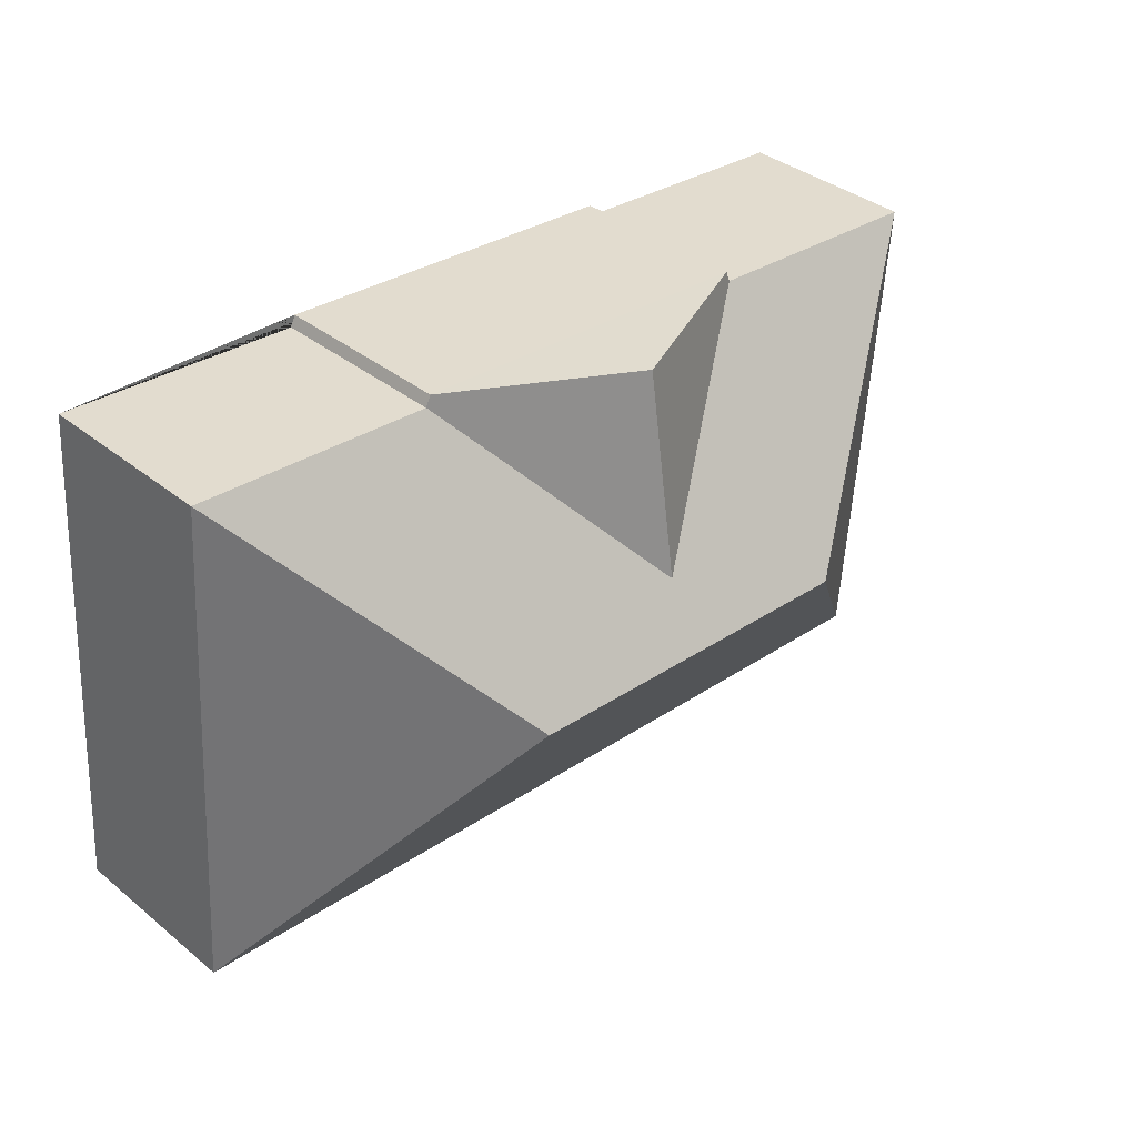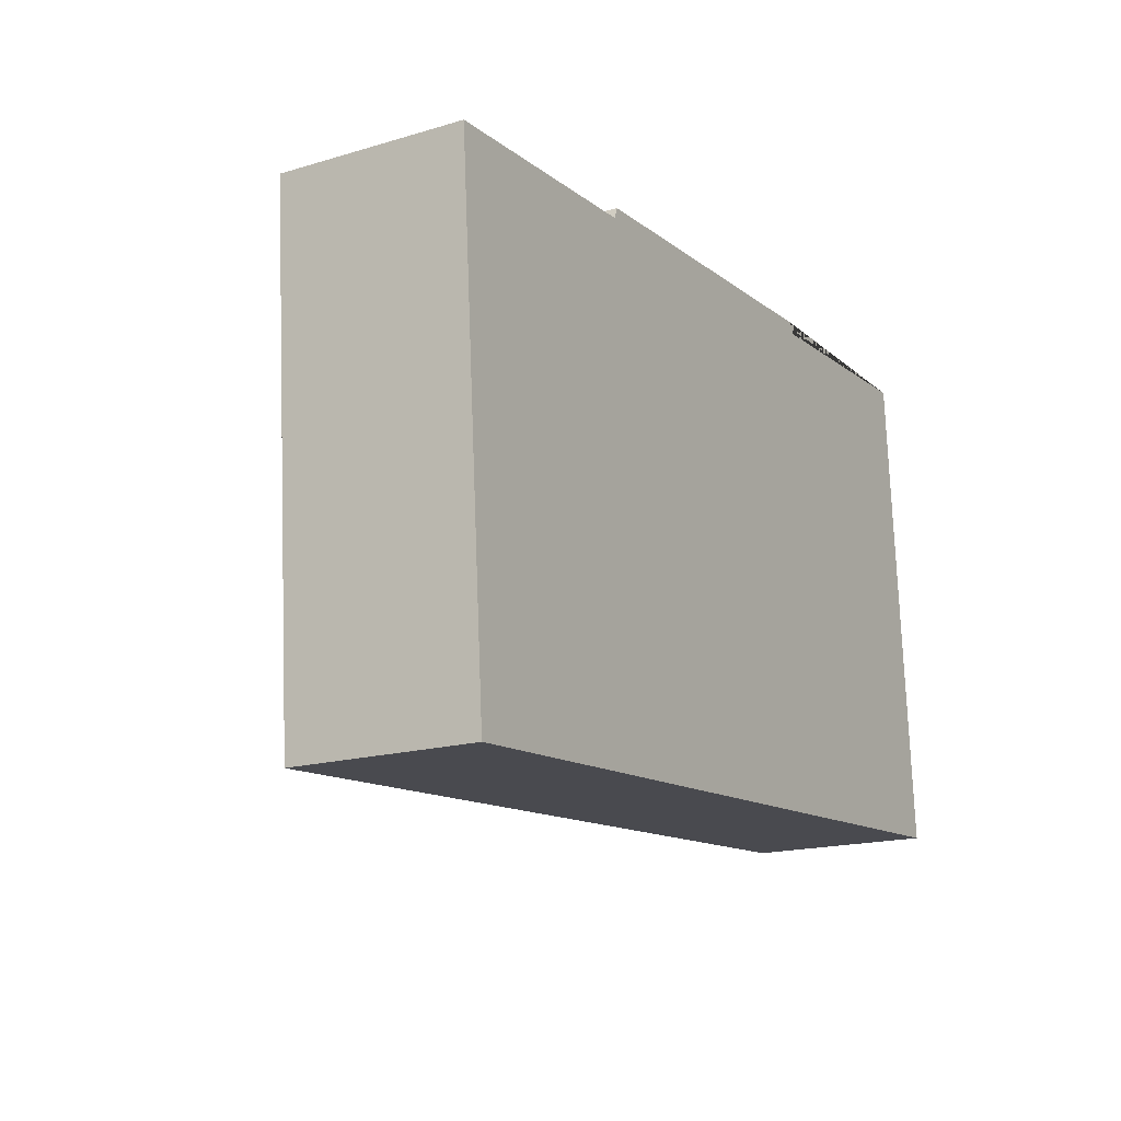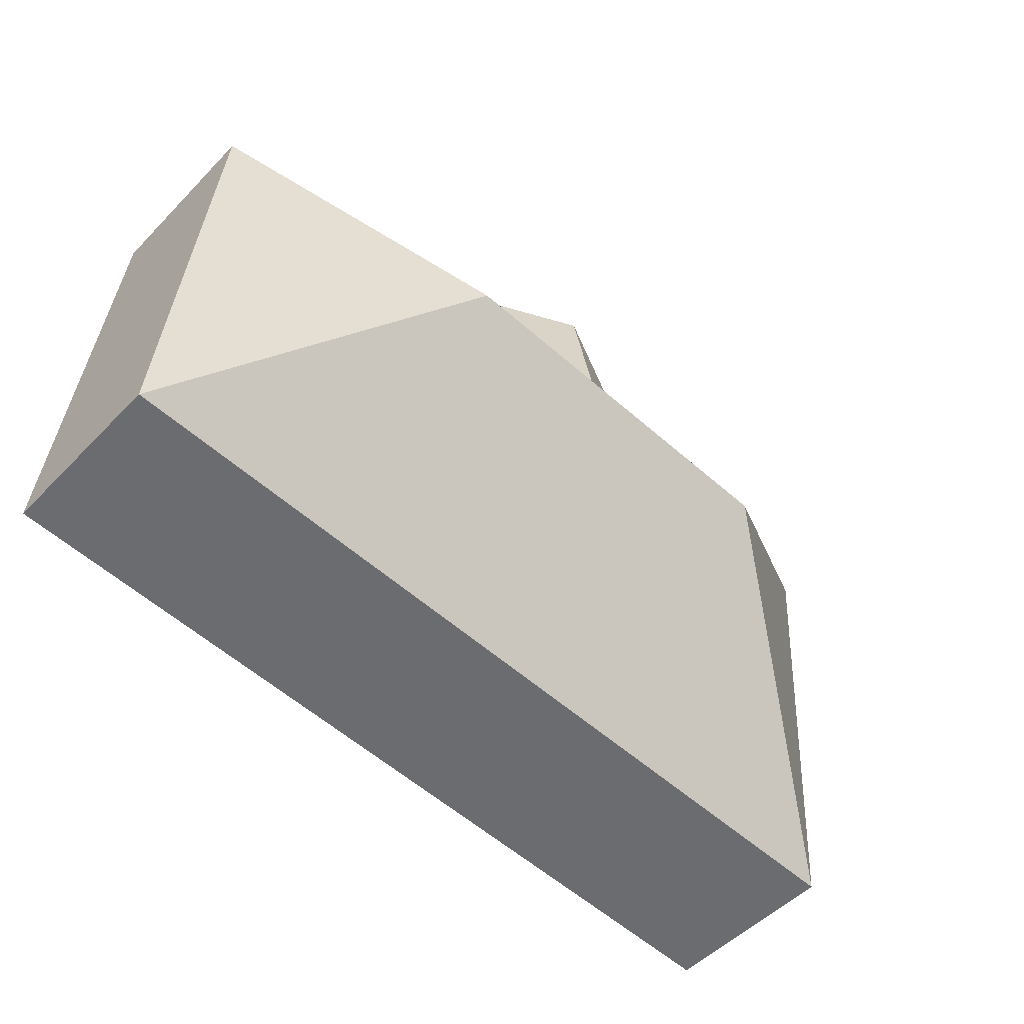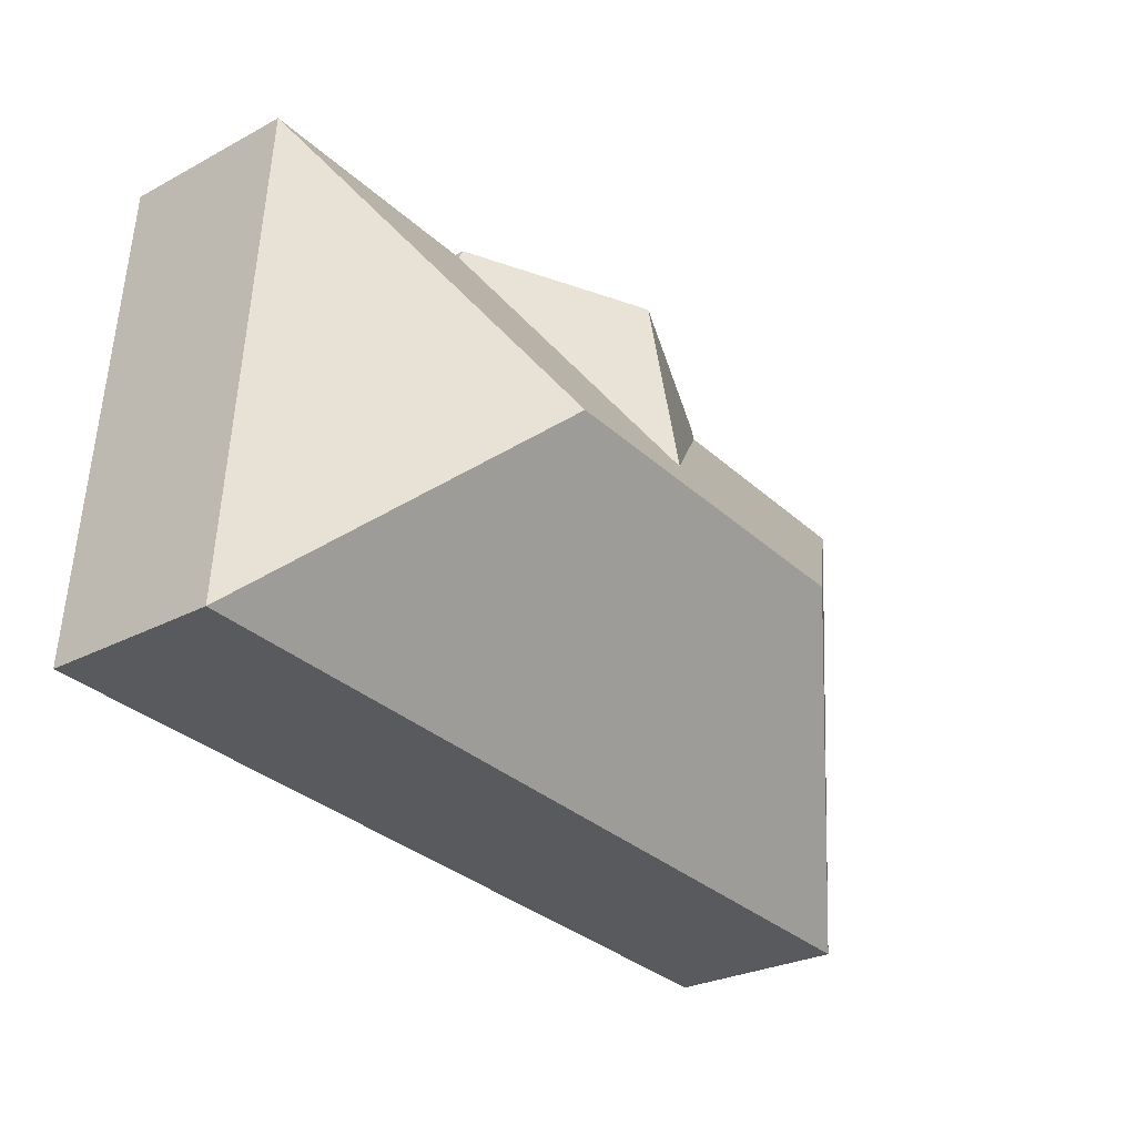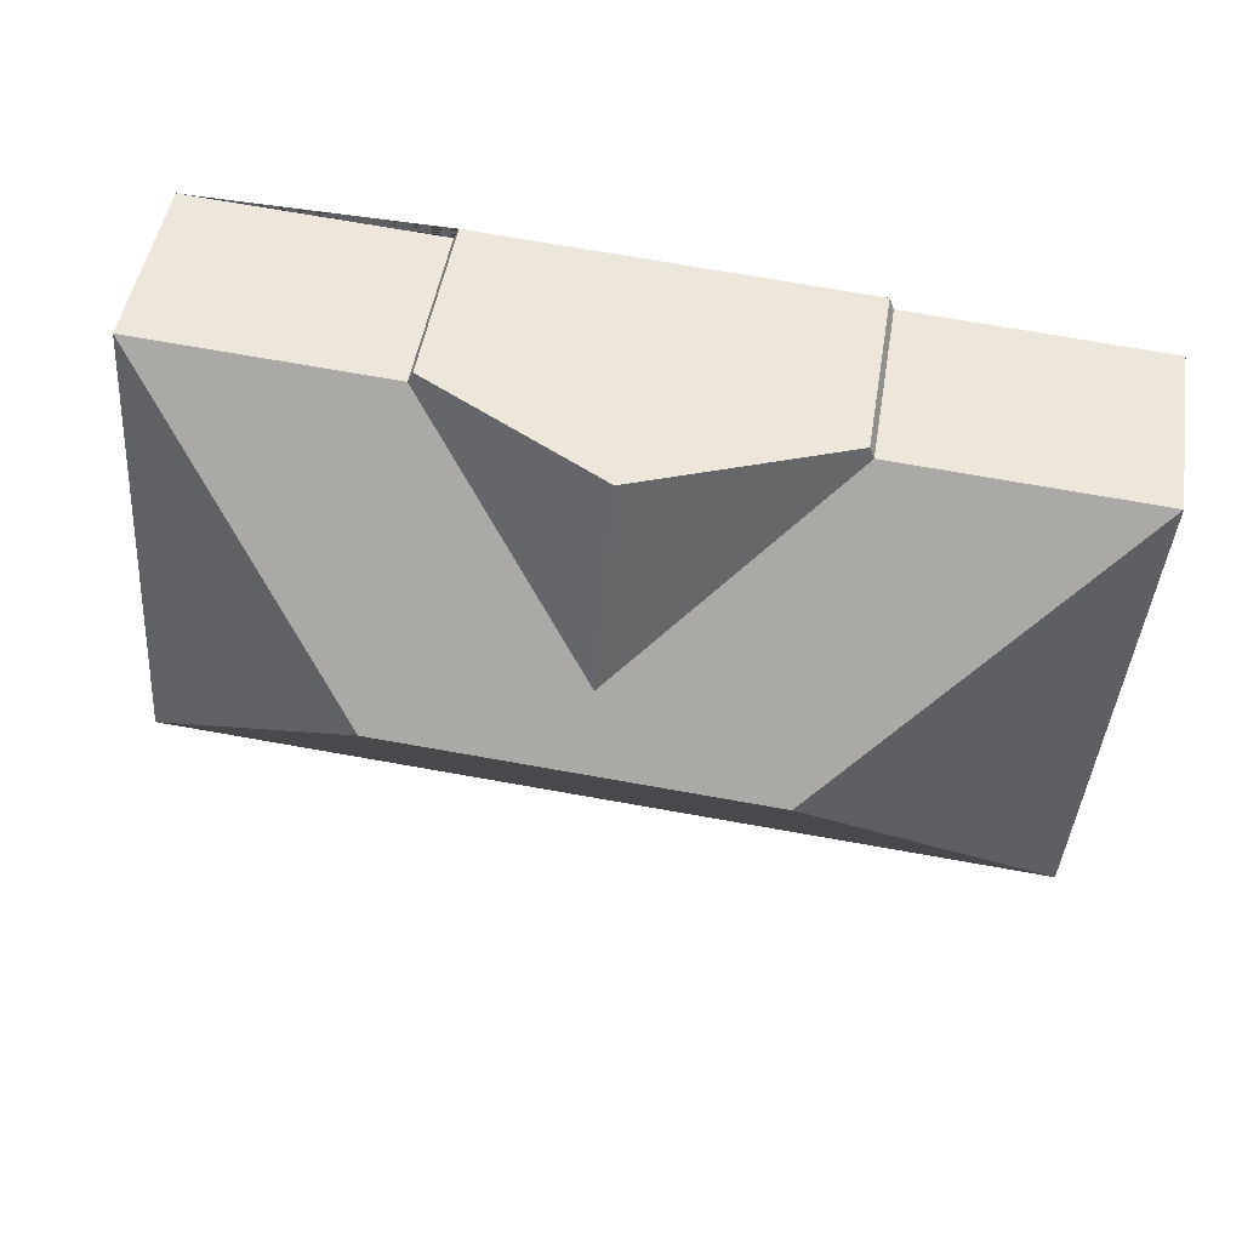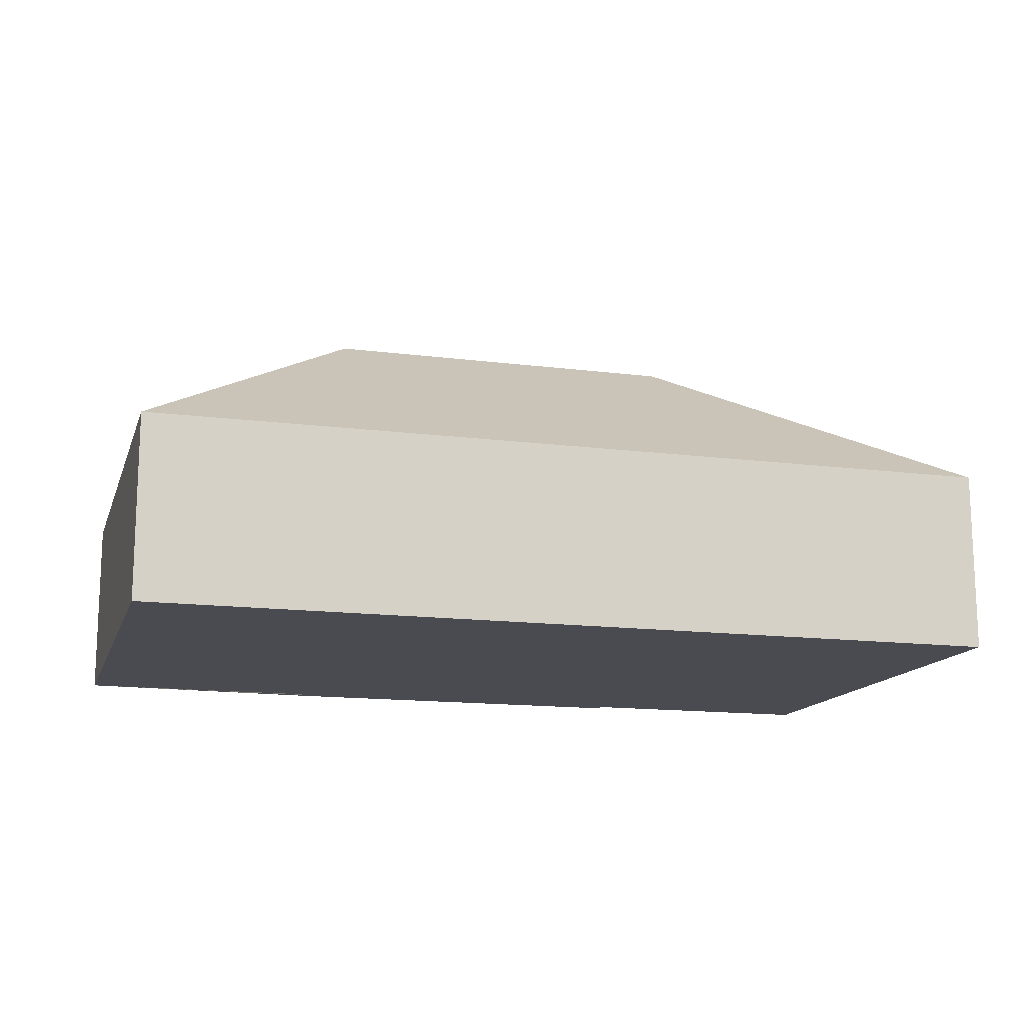
<metadata>
{"format":"obj","ext":"obj","renderer":"f3d","projection":"perspective","resolution":1024,"background":"white","views":[{"elev":37.0,"azim":136.0,"up":"+Z"},{"elev":-17.4,"azim":-59.5,"up":"+Z"},{"elev":-51.3,"azim":137.8,"up":"+Z"},{"elev":-27.5,"azim":129.2,"up":"+Z"},{"elev":48.0,"azim":-170.9,"up":"+Z"},{"elev":-14.4,"azim":160.1,"up":"+Y"}]}
</metadata>
<code>
o CG10_500_039068_0017
v 372.5 75 -11.04
v 387.5 75 -215.7
v 281.6 145 -119.4
v 271 75 -13.91
v 273.1 75 -18.34
v 198.2 111.3 -19.04
v 202.4 128.2 -100.8
v 132 145 -130.4
v 119.9 75 -24.98
v 118.1 75 -29.72
v 16.96 75 -37.15
v 31.98 75 -241.8
v 372.5 0 -11.04
v 387.5 0 -215.7
v 31.98 0 -241.8
v 16.96 0 -37.15
v 118.1 0 -29.72
v 119.9 0 -24.98
v 271 0 -13.91
v 273.1 0 -18.34
f 9 10 7 6
f 6 4 5 7
f 10 11 8 3 1 5 7
f 11 12 8
f 12 2 3 8
f 1 2 3
f 9 6 4
f 13 14 15 16 17 18 19 20
f 1 13 14 2
f 2 14 15 12
f 12 15 16 11
f 11 16 17 10
f 10 17 18 9
f 9 18 19 4
f 4 19 20 5
f 5 20 13 1

</code>
